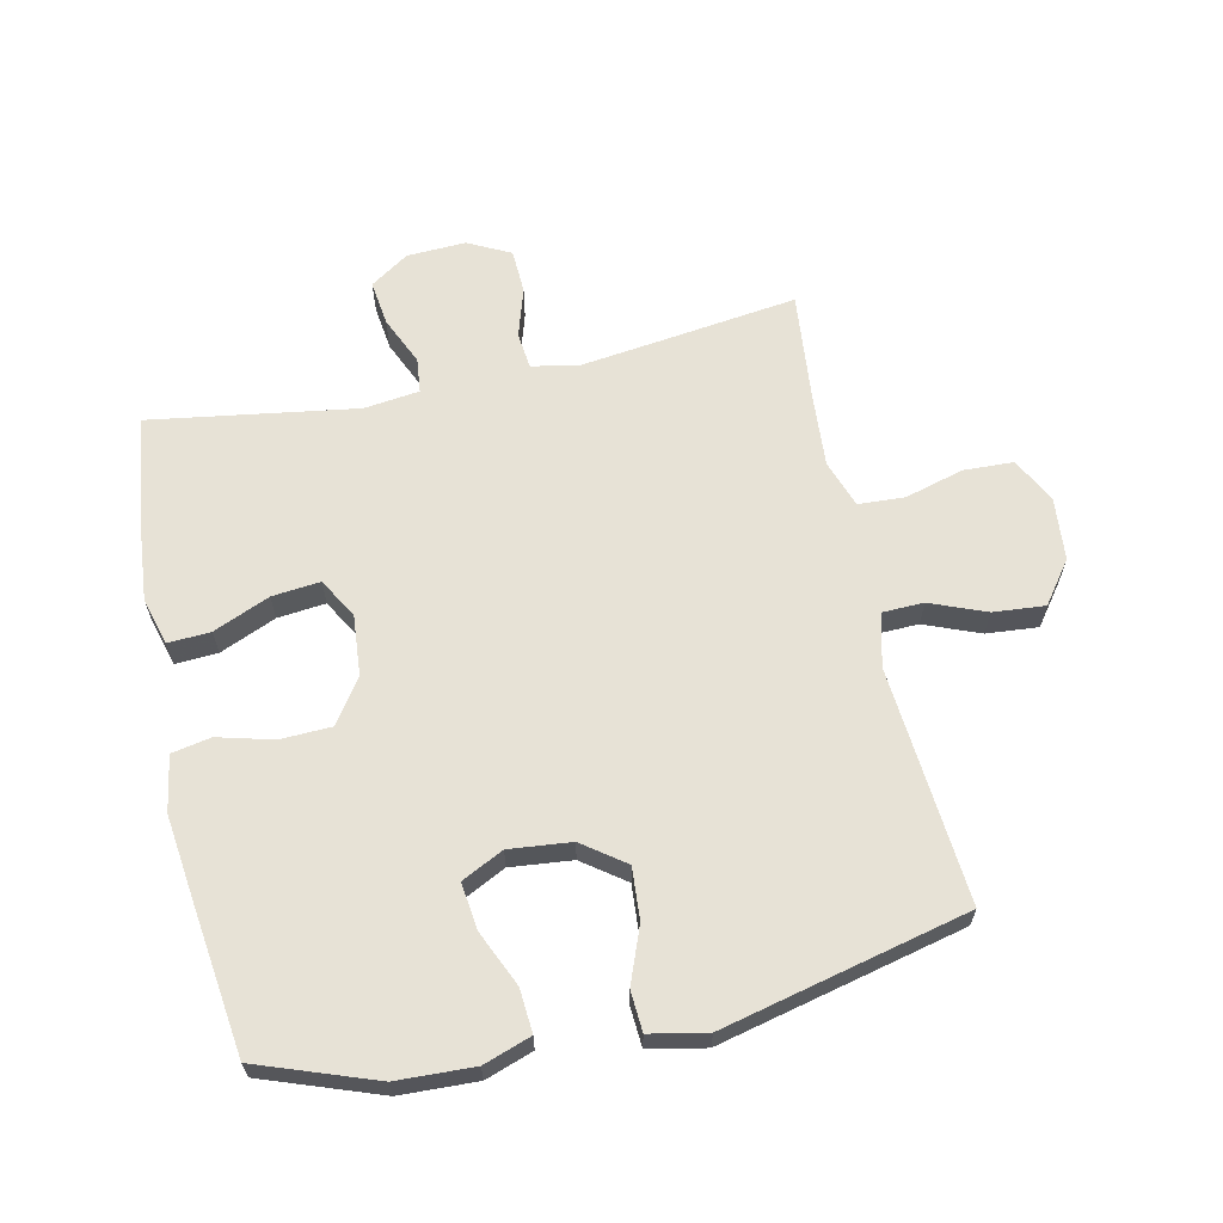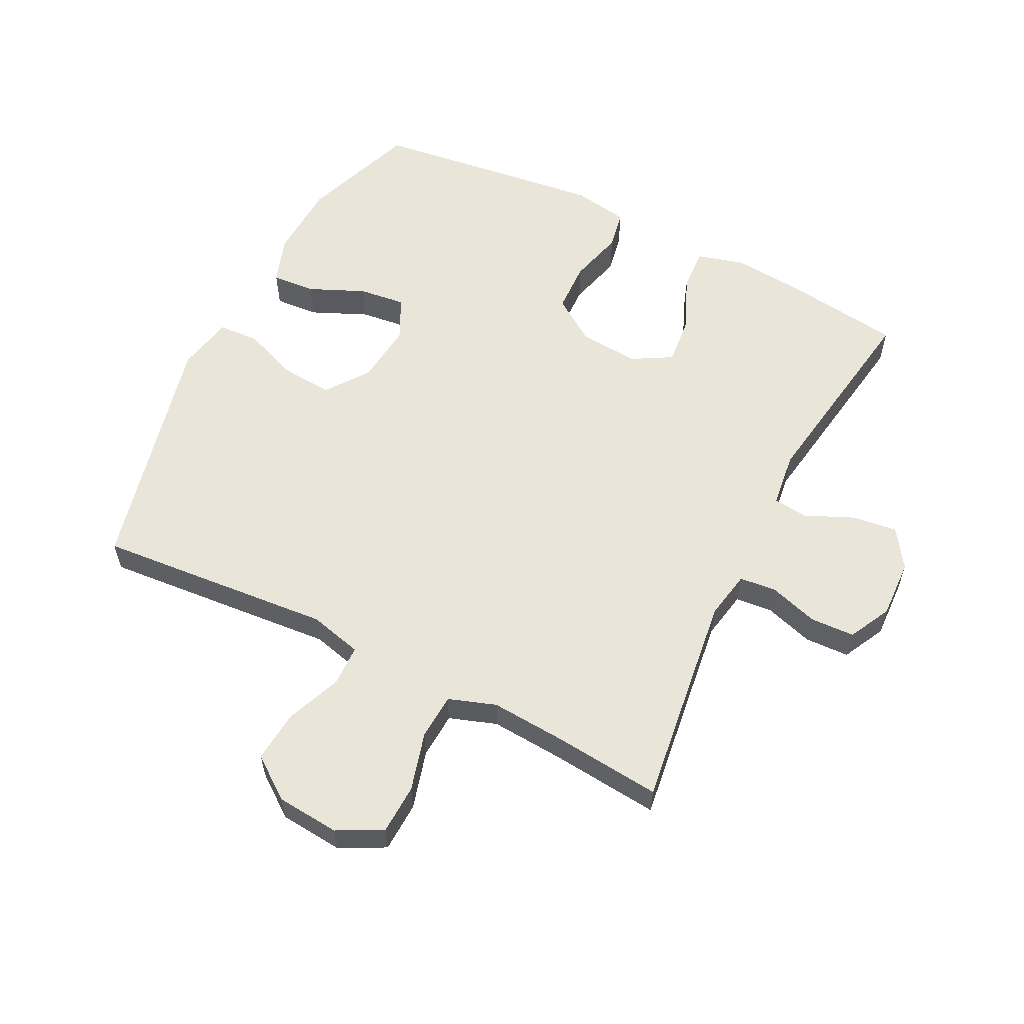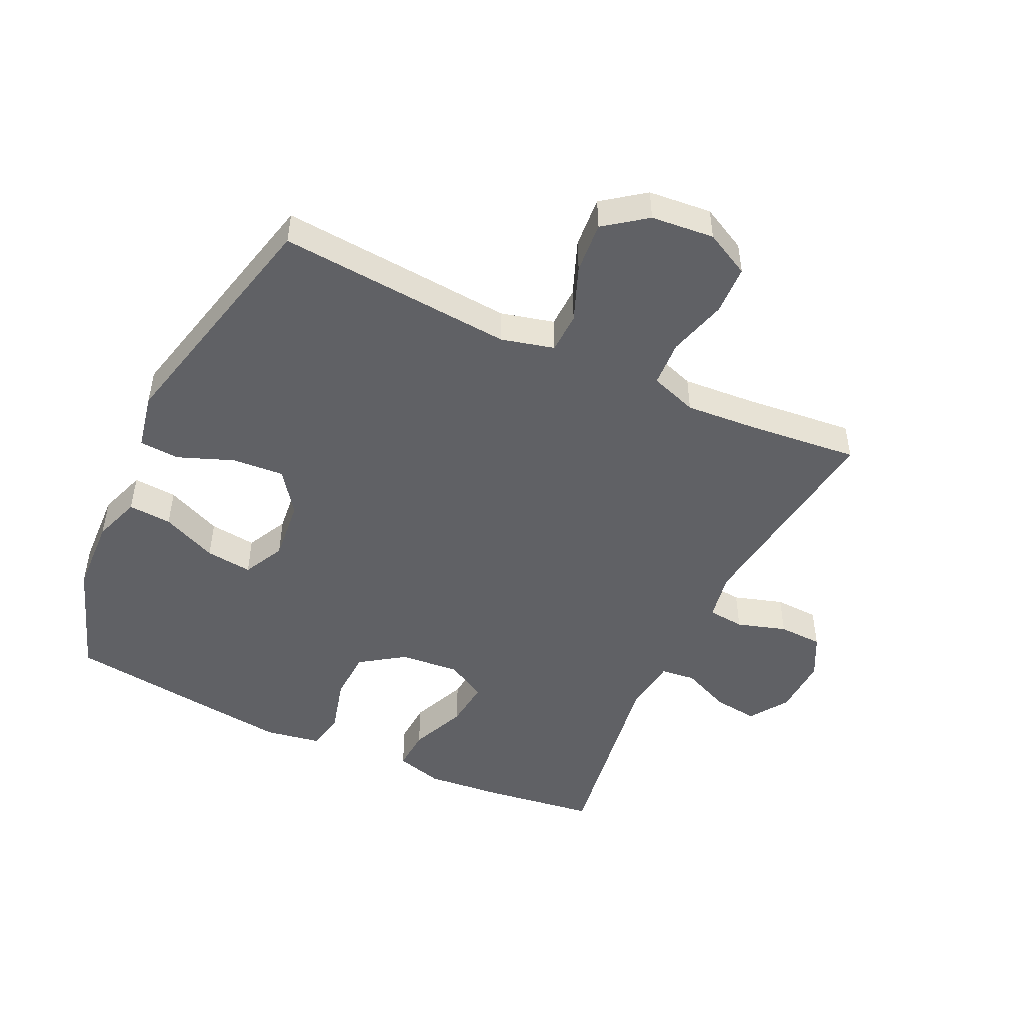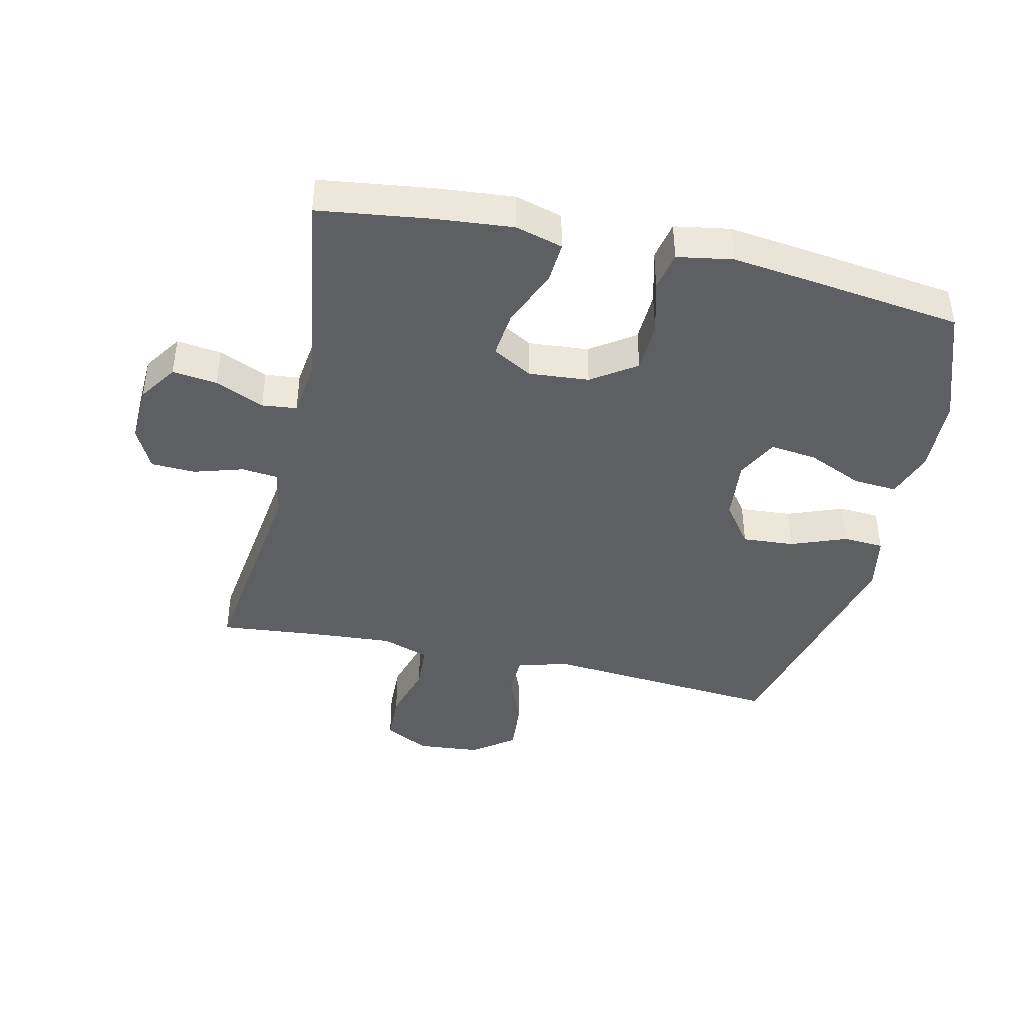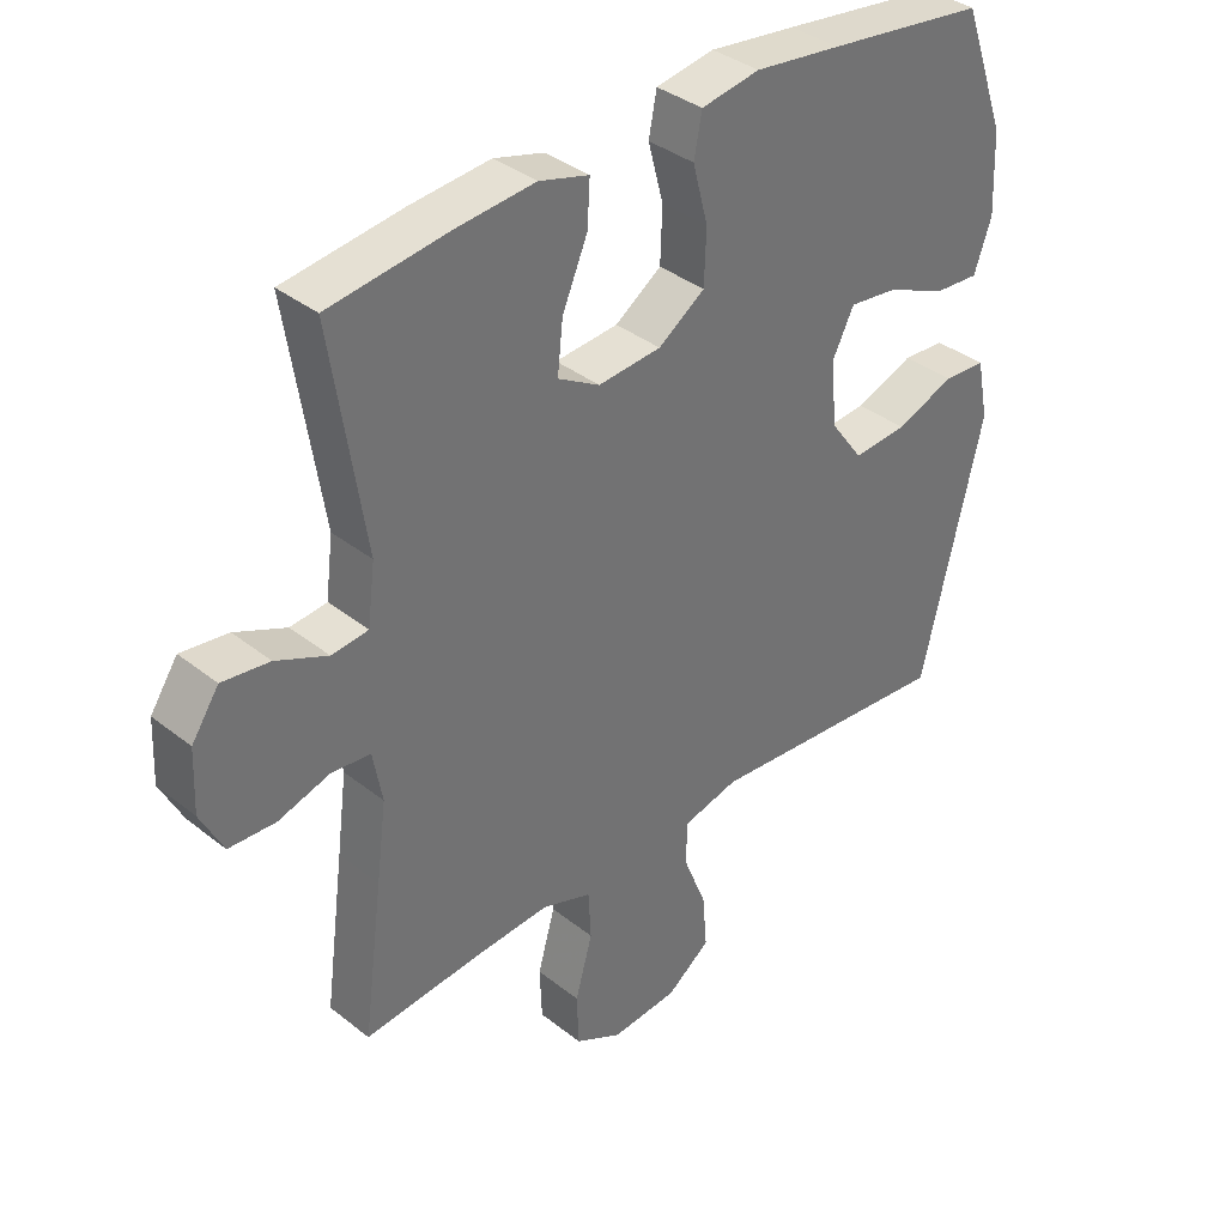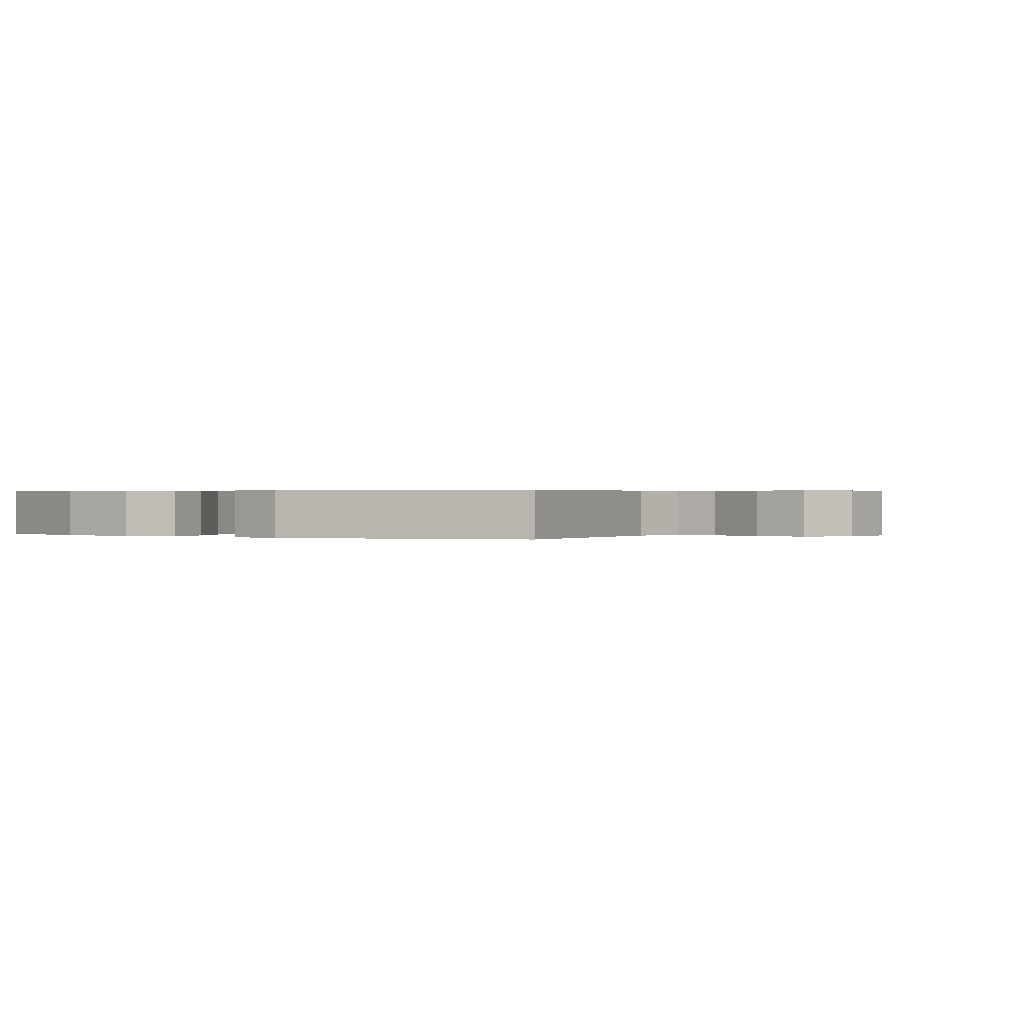
<metadata>
{"format":"obj","ext":"obj","renderer":"f3d","projection":"perspective","resolution":1024,"background":"white","views":[{"elev":63.6,"azim":77.7,"up":"+Y"},{"elev":58.2,"azim":-153.2,"up":"+Y"},{"elev":-48.5,"azim":154.8,"up":"+Y"},{"elev":-41.8,"azim":-12.9,"up":"+Y"},{"elev":36.6,"azim":-44.3,"up":"+Z"},{"elev":0.3,"azim":121.7,"up":"+Y"}]}
</metadata>
<code>
v 0.5 0.07 0.5
v 0.566 0.07 0.316
v 0.571 0.07 0.194
v 0.545 0.07 0.119
v 0.476 0.07 0.124
v 0.388 0.07 0.163
v 0.314 0.07 0.172
v 0.281 0.07 0.106
v 0.291 0.07 0.008
v 0.34 0.07 -0.059
v 0.422 0.07 -0.053
v 0.51 0.07 -0.019
v 0.574 0.07 -0.023
v 0.592 0.07 -0.113
v 0.5 0.07 -0.5
v 0.258 0.07 -0.48
v 0.126 0.07 -0.469
v 0.042 0.07 -0.49
v 0.04 0.07 -0.555
v 0.075 0.07 -0.643
v 0.082 0.07 -0.725
v 0.016 0.07 -0.774
v -0.084 0.07 -0.783
v -0.155 0.07 -0.746
v -0.158 0.07 -0.667
v -0.132 0.07 -0.574
v -0.136 0.07 -0.501
v -0.211 0.07 -0.475
v -0.327 0.07 -0.483
v -0.5 0.07 -0.5
v -0.47 0.07 -0.274
v -0.455 0.07 -0.158
v -0.469 0.07 -0.082
v -0.527 0.07 -0.076
v -0.605 0.07 -0.1
v -0.675 0.07 -0.097
v -0.709 0.07 -0.03
v -0.705 0.07 0.063
v -0.664 0.07 0.124
v -0.593 0.07 0.115
v -0.516 0.07 0.081
v -0.461 0.07 0.087
v -0.45 0.07 0.175
v -0.5 0.07 0.5
v -0.322 0.07 0.524
v -0.202 0.07 0.535
v -0.127 0.07 0.514
v -0.131 0.07 0.447
v -0.169 0.07 0.358
v -0.177 0.07 0.282
v -0.114 0.07 0.246
v -0.019 0.07 0.254
v 0.051 0.07 0.302
v 0.054 0.07 0.383
v 0.031 0.07 0.47
v 0.043 0.07 0.532
v 0.131 0.07 0.547
v 0.261 0.07 0.531
v 0.5 0 0.5
v 0.566 0 0.316
v 0.571 0 0.194
v 0.545 0 0.119
v 0.476 0 0.124
v 0.388 0 0.163
v 0.314 0 0.172
v 0.281 0 0.106
v 0.291 0 0.008
v 0.34 0 -0.059
v 0.422 0 -0.053
v 0.51 0 -0.019
v 0.574 0 -0.023
v 0.592 0 -0.113
v 0.5 0 -0.5
v 0.258 0 -0.48
v 0.126 0 -0.469
v 0.042 0 -0.49
v 0.04 0 -0.555
v 0.075 0 -0.643
v 0.082 0 -0.725
v 0.016 0 -0.774
v -0.084 0 -0.783
v -0.155 0 -0.746
v -0.158 0 -0.667
v -0.132 0 -0.574
v -0.136 0 -0.501
v -0.211 0 -0.475
v -0.327 0 -0.483
v -0.5 0 -0.5
v -0.47 0 -0.274
v -0.455 0 -0.158
v -0.469 0 -0.082
v -0.527 0 -0.076
v -0.605 0 -0.1
v -0.675 0 -0.097
v -0.709 0 -0.03
v -0.705 0 0.063
v -0.664 0 0.124
v -0.593 0 0.115
v -0.516 0 0.081
v -0.461 0 0.087
v -0.45 0 0.175
v -0.5 0 0.5
v -0.322 0 0.524
v -0.202 0 0.535
v -0.127 0 0.514
v -0.131 0 0.447
v -0.169 0 0.358
v -0.177 0 0.282
v -0.114 0 0.246
v -0.019 0 0.254
v 0.051 0 0.302
v 0.054 0 0.383
v 0.031 0 0.47
v 0.043 0 0.532
v 0.131 0 0.547
v 0.261 0 0.531
f 4 5 6
f 3 4 6
f 2 3 6
f 1 2 6
f 58 1 6
f 57 58 6
f 56 57 6
f 55 56 6
f 54 55 6
f 53 54 6 7
f 52 53 7 8
f 51 52 8 9
f 50 51 9 10
f 47 48 49
f 46 47 49
f 45 46 49
f 44 45 49
f 43 44 49
f 42 43 49 50
f 39 40 41
f 38 39 41
f 37 38 41
f 36 37 41
f 35 36 41
f 34 35 41
f 33 34 41 42
f 42 50 10
f 33 42 10
f 32 33 10
f 29 30 31
f 32 10 11
f 31 32 11
f 29 31 11
f 28 29 11
f 24 25 26
f 23 24 26
f 22 23 26
f 21 22 26
f 20 21 26
f 19 20 26
f 18 19 26 27
f 12 13 14
f 11 12 14
f 28 11 14
f 27 28 14
f 18 27 14
f 17 18 14
f 14 15 16 17
f 64 63 62
f 64 62 61
f 64 61 60
f 64 60 59
f 64 59 116
f 64 116 115
f 64 115 114
f 64 114 113
f 64 113 112
f 65 64 112 111
f 66 65 111 110
f 67 66 110 109
f 68 67 109 108
f 107 106 105
f 107 105 104
f 107 104 103
f 107 103 102
f 107 102 101
f 108 107 101 100
f 99 98 97
f 99 97 96
f 99 96 95
f 99 95 94
f 99 94 93
f 99 93 92
f 100 99 92 91
f 68 108 100
f 68 100 91
f 68 91 90
f 89 88 87
f 69 68 90
f 69 90 89
f 69 89 87
f 69 87 86
f 84 83 82
f 84 82 81
f 84 81 80
f 84 80 79
f 84 79 78
f 84 78 77
f 85 84 77 76
f 72 71 70
f 72 70 69
f 72 69 86
f 72 86 85
f 72 85 76
f 72 76 75
f 75 74 73 72
f 1 59 60 2
f 2 60 61 3
f 3 61 62 4
f 4 62 63 5
f 5 63 64 6
f 6 64 65 7
f 7 65 66 8
f 8 66 67 9
f 9 67 68 10
f 10 68 69 11
f 11 69 70 12
f 12 70 71 13
f 13 71 72 14
f 14 72 73 15
f 15 73 74 16
f 16 74 75 17
f 17 75 76 18
f 18 76 77 19
f 19 77 78 20
f 20 78 79 21
f 21 79 80 22
f 22 80 81 23
f 23 81 82 24
f 24 82 83 25
f 25 83 84 26
f 26 84 85 27
f 27 85 86 28
f 28 86 87 29
f 29 87 88 30
f 30 88 89 31
f 31 89 90 32
f 32 90 91 33
f 33 91 92 34
f 34 92 93 35
f 35 93 94 36
f 36 94 95 37
f 37 95 96 38
f 38 96 97 39
f 39 97 98 40
f 40 98 99 41
f 41 99 100 42
f 42 100 101 43
f 43 101 102 44
f 44 102 103 45
f 45 103 104 46
f 46 104 105 47
f 47 105 106 48
f 48 106 107 49
f 49 107 108 50
f 50 108 109 51
f 51 109 110 52
f 52 110 111 53
f 53 111 112 54
f 54 112 113 55
f 55 113 114 56
f 56 114 115 57
f 57 115 116 58
f 58 116 59 1

</code>
